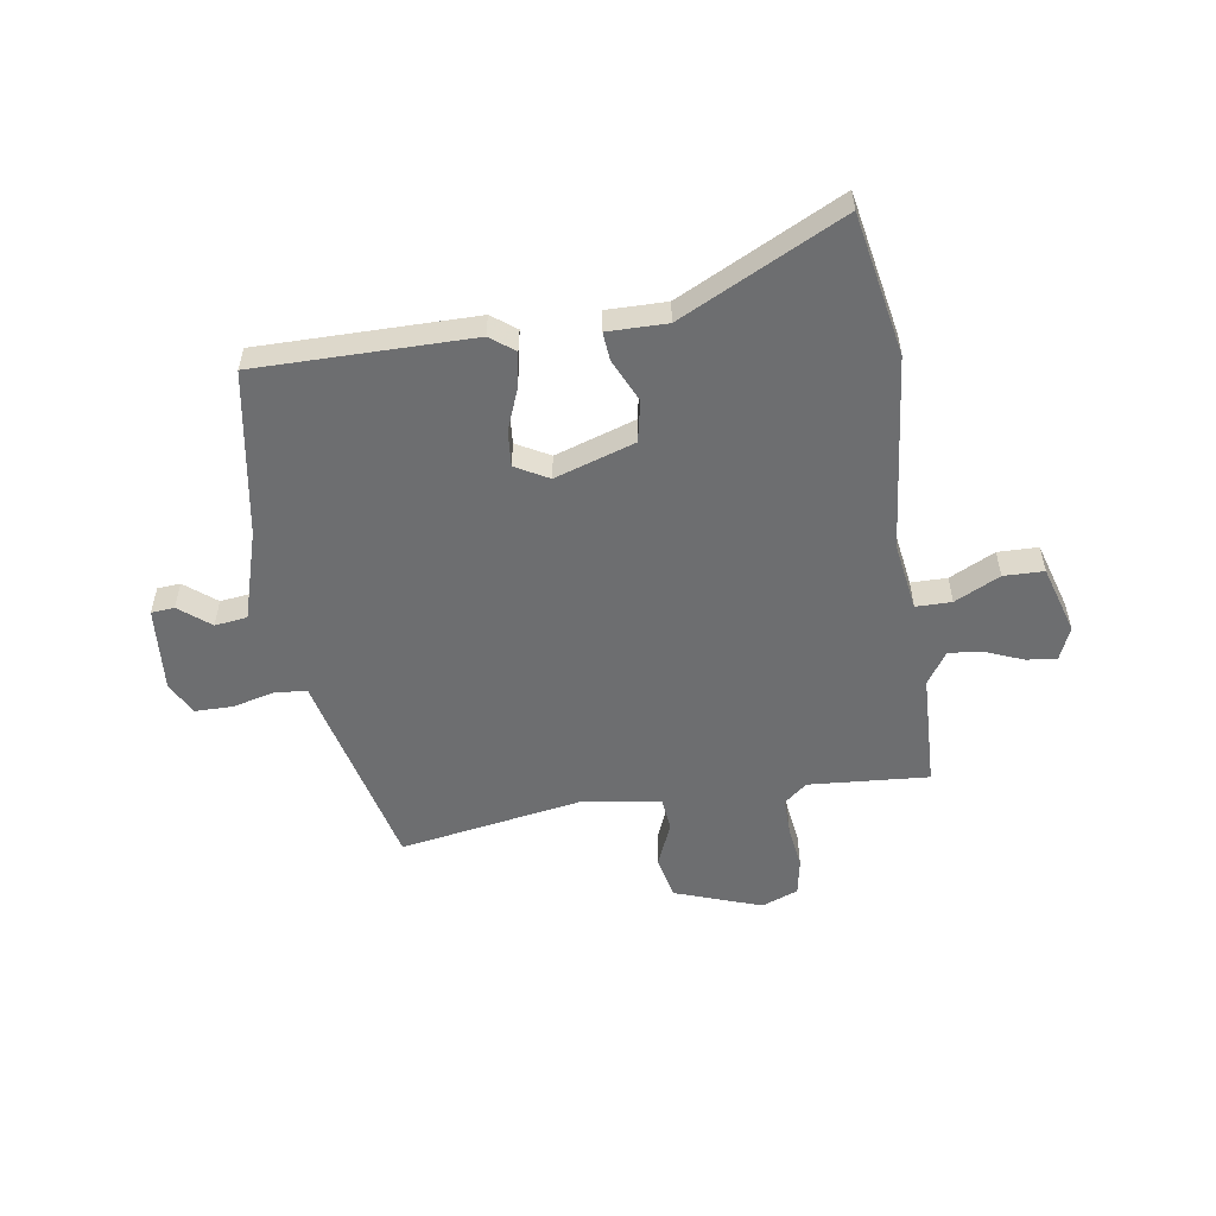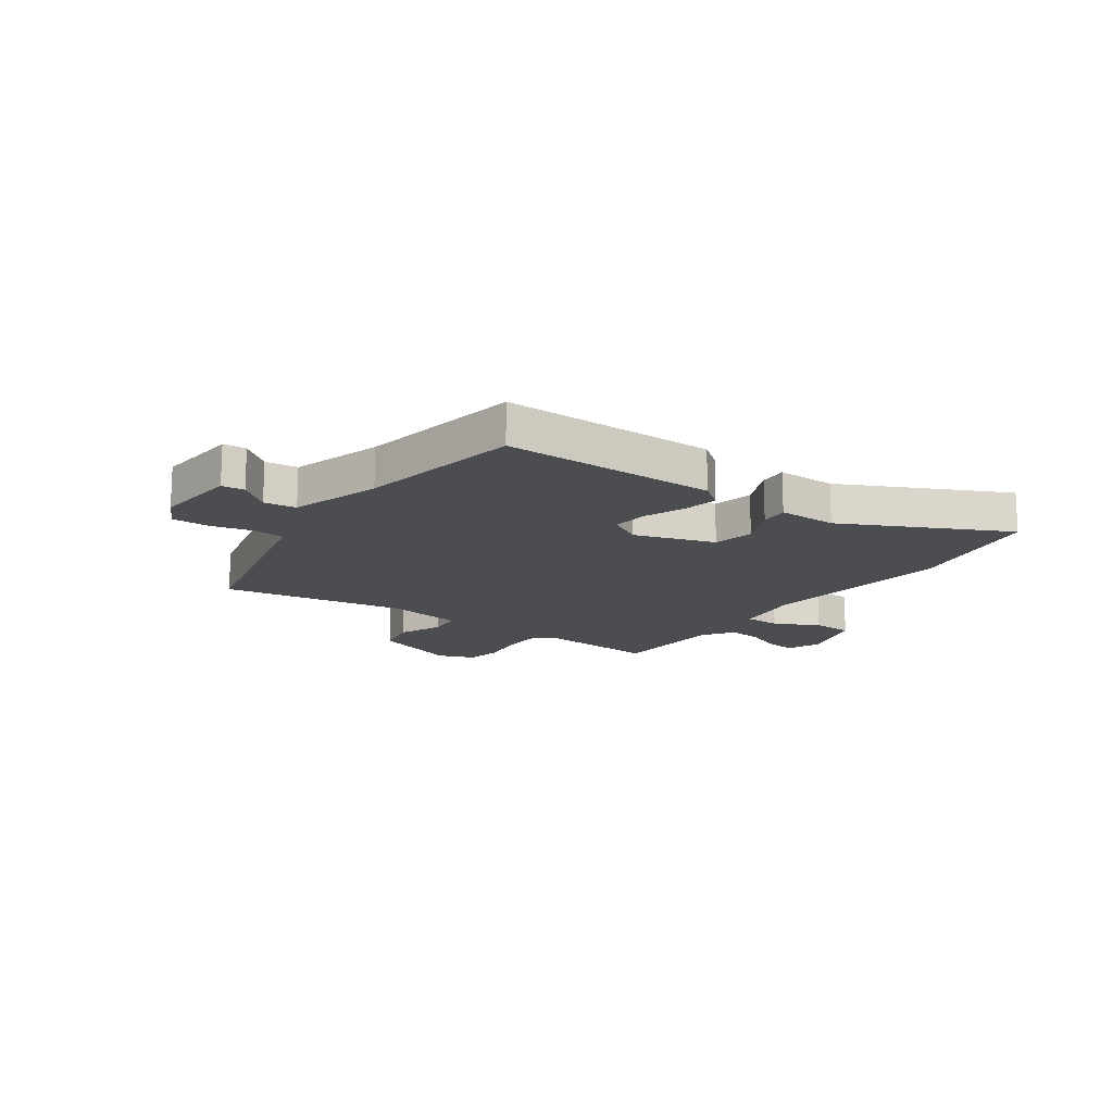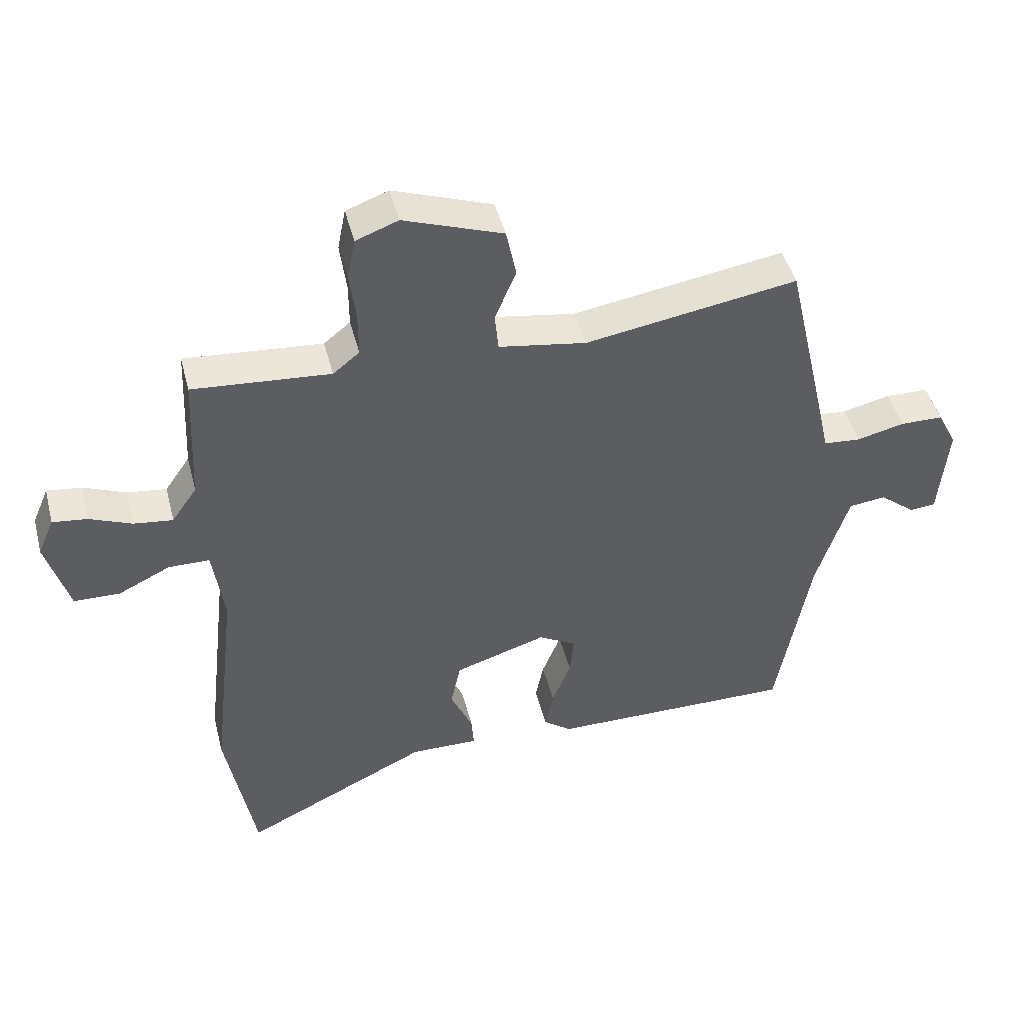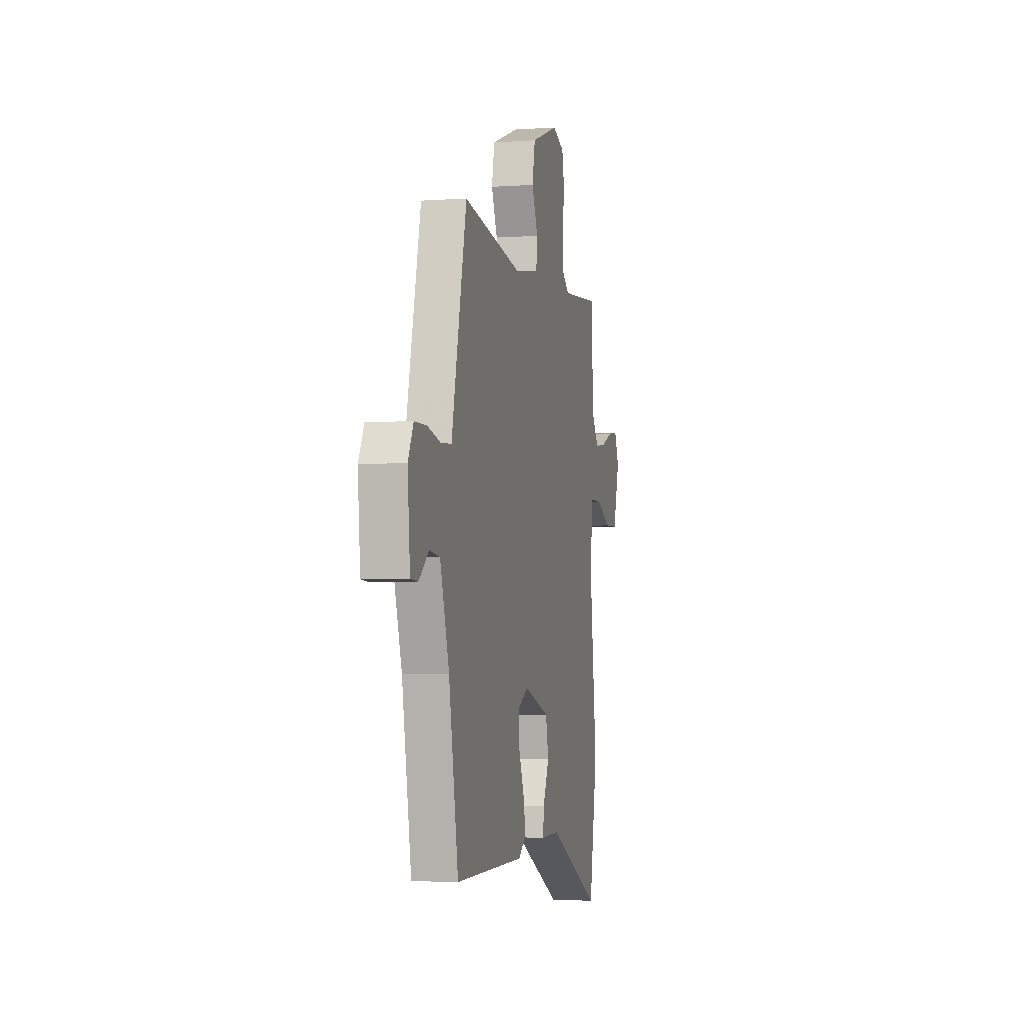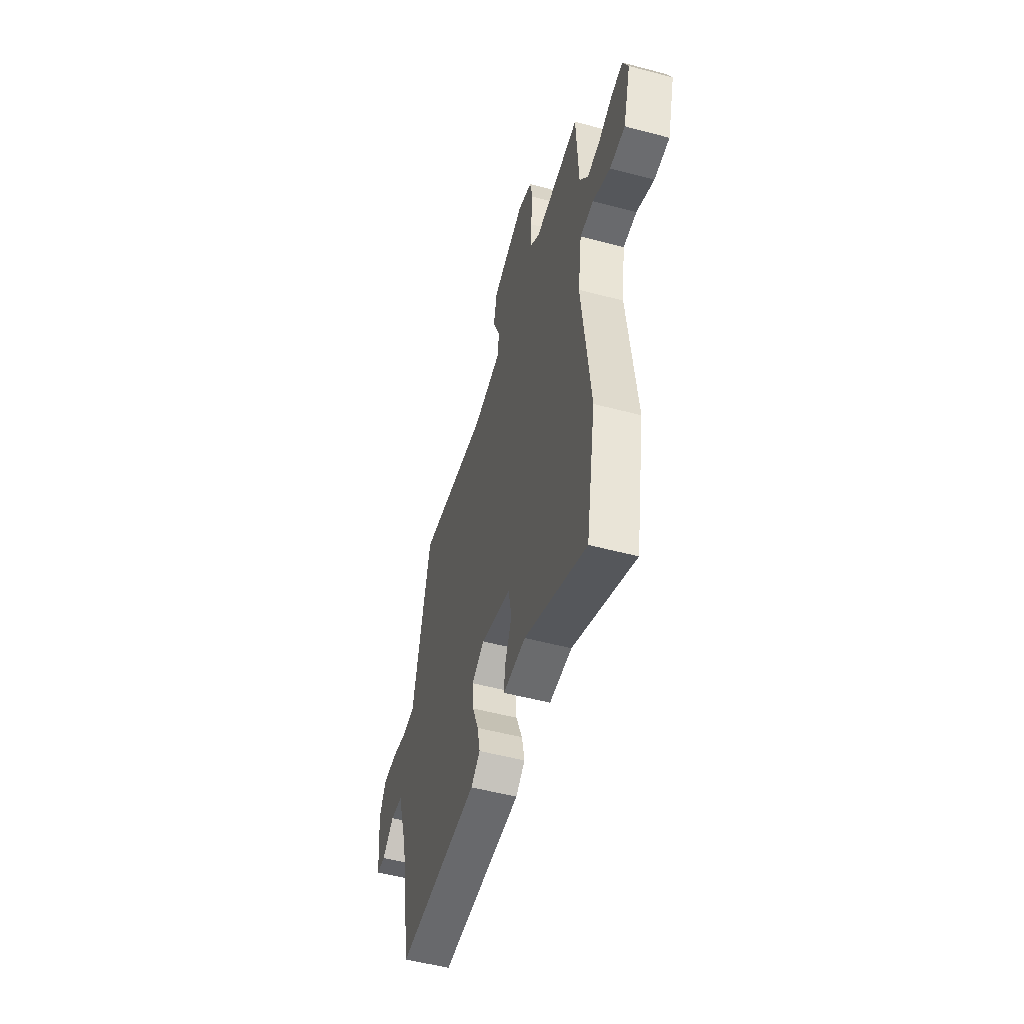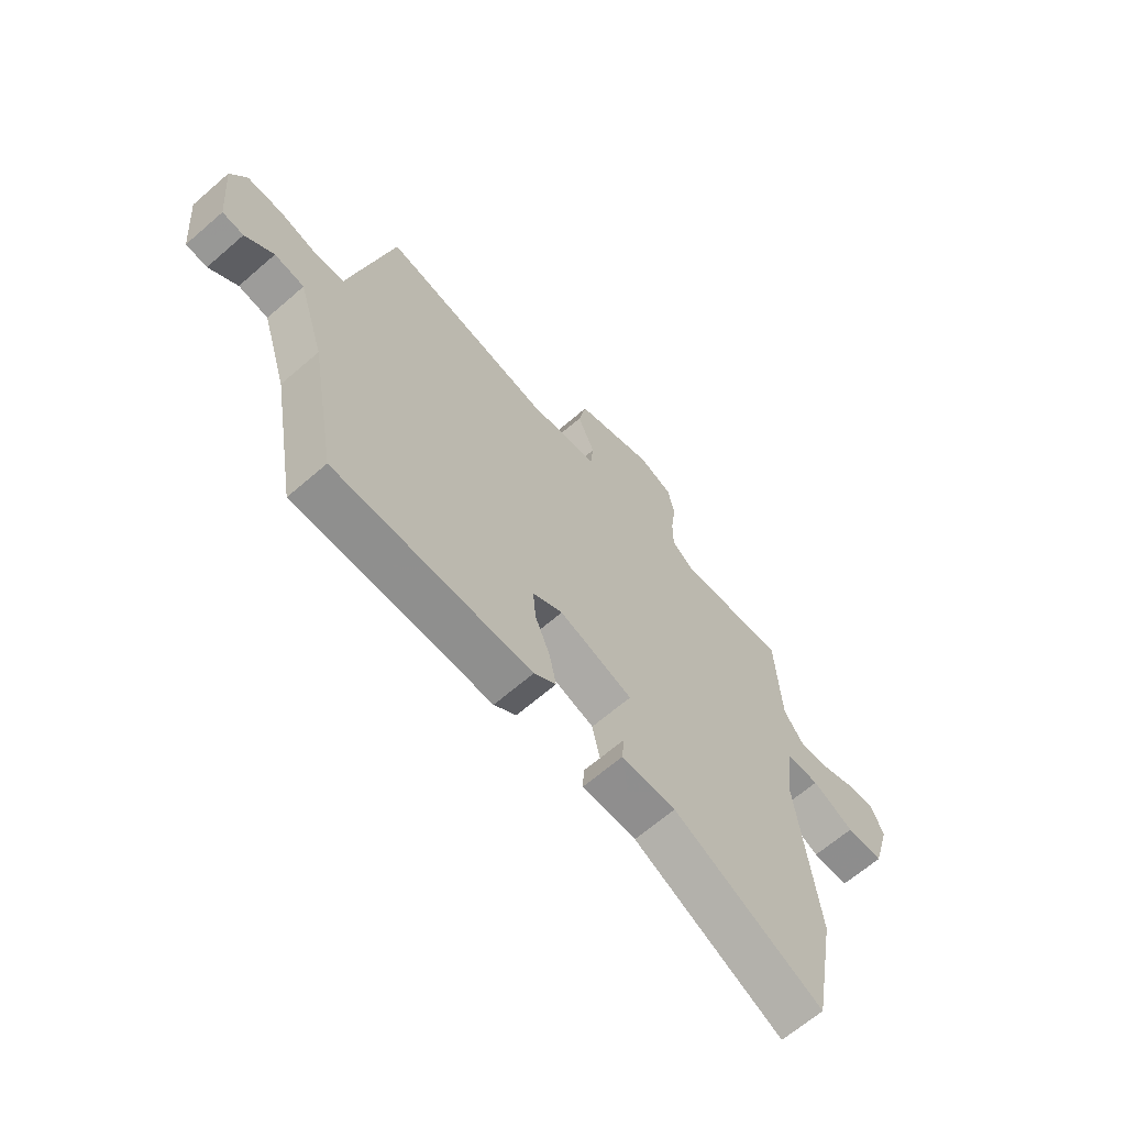
<metadata>
{"format":"obj","ext":"obj","renderer":"f3d","projection":"perspective","resolution":1024,"background":"white","views":[{"elev":-54.3,"azim":-170.7,"up":"+Y"},{"elev":-15.6,"azim":145.0,"up":"+Y"},{"elev":46.2,"azim":-14.3,"up":"+Z"},{"elev":-3.8,"azim":103.2,"up":"+Z"},{"elev":-52.2,"azim":-106.0,"up":"+Z"},{"elev":-65.7,"azim":131.0,"up":"+Z"}]}
</metadata>
<code>
v 0.496 0.07 -0.499
v 0.104 0.07 -0.495
v 0.06 0.07 -0.461
v 0.073 0.07 -0.397
v 0.103 0.07 -0.322
v 0.109 0.07 -0.257
v 0.049 0.07 -0.223
v -0.097 0.07 -0.269
v -0.113 0.07 -0.344
v -0.078 0.07 -0.422
v -0.074 0.07 -0.474
v -0.182 0.07 -0.472
v -0.479 0.07 -0.616
v -0.525 0.07 -0.358
v -0.484 0.07 -0.003
v -0.502 0.07 0.123
v -0.567 0.07 0.124
v -0.65 0.07 0.084
v -0.723 0.07 0.086
v -0.759 0.07 0.211
v -0.733 0.07 0.271
v -0.678 0.07 0.264
v -0.611 0.07 0.236
v -0.549 0.07 0.228
v -0.509 0.07 0.286
v -0.499 0.07 0.496
v -0.281 0.07 0.478
v -0.239 0.07 0.512
v -0.239 0.07 0.581
v -0.249 0.07 0.661
v -0.236 0.07 0.727
v -0.169 0.07 0.752
v -0.012 0.07 0.695
v 0.004 0.07 0.616
v -0.03 0.07 0.536
v -0.024 0.07 0.475
v 0.115 0.07 0.452
v 0.452 0.07 0.506
v 0.522 0.07 0.2
v 0.537 0.07 0.132
v 0.596 0.07 0.127
v 0.672 0.07 0.145
v 0.74 0.07 0.144
v 0.771 0.07 0.084
v 0.757 0.07 -0.071
v 0.715 0.07 -0.074
v 0.659 0.07 -0.028
v 0.6 0.07 -0.035
v 0.549 0.07 -0.199
v 0.496 0 -0.499
v 0.104 0 -0.495
v 0.06 0 -0.461
v 0.073 0 -0.397
v 0.103 0 -0.322
v 0.109 0 -0.257
v 0.049 0 -0.223
v -0.097 0 -0.269
v -0.113 0 -0.344
v -0.078 0 -0.422
v -0.074 0 -0.474
v -0.182 0 -0.472
v -0.479 0 -0.616
v -0.525 0 -0.358
v -0.484 0 -0.003
v -0.502 0 0.123
v -0.567 0 0.124
v -0.65 0 0.084
v -0.723 0 0.086
v -0.759 0 0.211
v -0.733 0 0.271
v -0.678 0 0.264
v -0.611 0 0.236
v -0.549 0 0.228
v -0.509 0 0.286
v -0.499 0 0.496
v -0.281 0 0.478
v -0.239 0 0.512
v -0.239 0 0.581
v -0.249 0 0.661
v -0.236 0 0.727
v -0.169 0 0.752
v -0.012 0 0.695
v 0.004 0 0.616
v -0.03 0 0.536
v -0.024 0 0.475
v 0.115 0 0.452
v 0.452 0 0.506
v 0.522 0 0.2
v 0.537 0 0.132
v 0.596 0 0.127
v 0.672 0 0.145
v 0.74 0 0.144
v 0.771 0 0.084
v 0.757 0 -0.071
v 0.715 0 -0.074
v 0.659 0 -0.028
v 0.6 0 -0.035
v 0.549 0 -0.199
f 45 46 47
f 44 45 47
f 43 44 47
f 42 43 47
f 41 42 47
f 40 41 47 48
f 37 38 39 40
f 40 48 49
f 37 40 49
f 36 37 49
f 33 34 35
f 32 33 35
f 31 32 35
f 30 31 35
f 29 30 35
f 28 29 35 36
f 36 49 1
f 28 36 1
f 27 28 1
f 21 22 23
f 20 21 23
f 19 20 23
f 18 19 23
f 17 18 23
f 16 17 23 24
f 12 13 14 15
f 12 15 16
f 11 12 16
f 10 11 16
f 9 10 16
f 16 24 25
f 9 16 25
f 8 9 25
f 3 4 5
f 2 3 5
f 1 2 5
f 1 5 6
f 27 1 6
f 25 26 27
f 8 25 27
f 7 8 27
f 6 7 27
f 96 95 94
f 96 94 93
f 96 93 92
f 96 92 91
f 96 91 90
f 97 96 90 89
f 89 88 87 86
f 98 97 89
f 98 89 86
f 98 86 85
f 84 83 82
f 84 82 81
f 84 81 80
f 84 80 79
f 84 79 78
f 85 84 78 77
f 50 98 85
f 50 85 77
f 50 77 76
f 72 71 70
f 72 70 69
f 72 69 68
f 72 68 67
f 72 67 66
f 73 72 66 65
f 64 63 62 61
f 65 64 61
f 65 61 60
f 65 60 59
f 65 59 58
f 74 73 65
f 74 65 58
f 74 58 57
f 54 53 52
f 54 52 51
f 54 51 50
f 55 54 50
f 55 50 76
f 76 75 74
f 76 74 57
f 76 57 56
f 76 56 55
f 1 50 51 2
f 2 51 52 3
f 3 52 53 4
f 4 53 54 5
f 5 54 55 6
f 6 55 56 7
f 7 56 57 8
f 8 57 58 9
f 9 58 59 10
f 10 59 60 11
f 11 60 61 12
f 12 61 62 13
f 13 62 63 14
f 14 63 64 15
f 15 64 65 16
f 16 65 66 17
f 17 66 67 18
f 18 67 68 19
f 19 68 69 20
f 20 69 70 21
f 21 70 71 22
f 22 71 72 23
f 23 72 73 24
f 24 73 74 25
f 25 74 75 26
f 26 75 76 27
f 27 76 77 28
f 28 77 78 29
f 29 78 79 30
f 30 79 80 31
f 31 80 81 32
f 32 81 82 33
f 33 82 83 34
f 34 83 84 35
f 35 84 85 36
f 36 85 86 37
f 37 86 87 38
f 38 87 88 39
f 39 88 89 40
f 40 89 90 41
f 41 90 91 42
f 42 91 92 43
f 43 92 93 44
f 44 93 94 45
f 45 94 95 46
f 46 95 96 47
f 47 96 97 48
f 48 97 98 49
f 49 98 50 1

</code>
